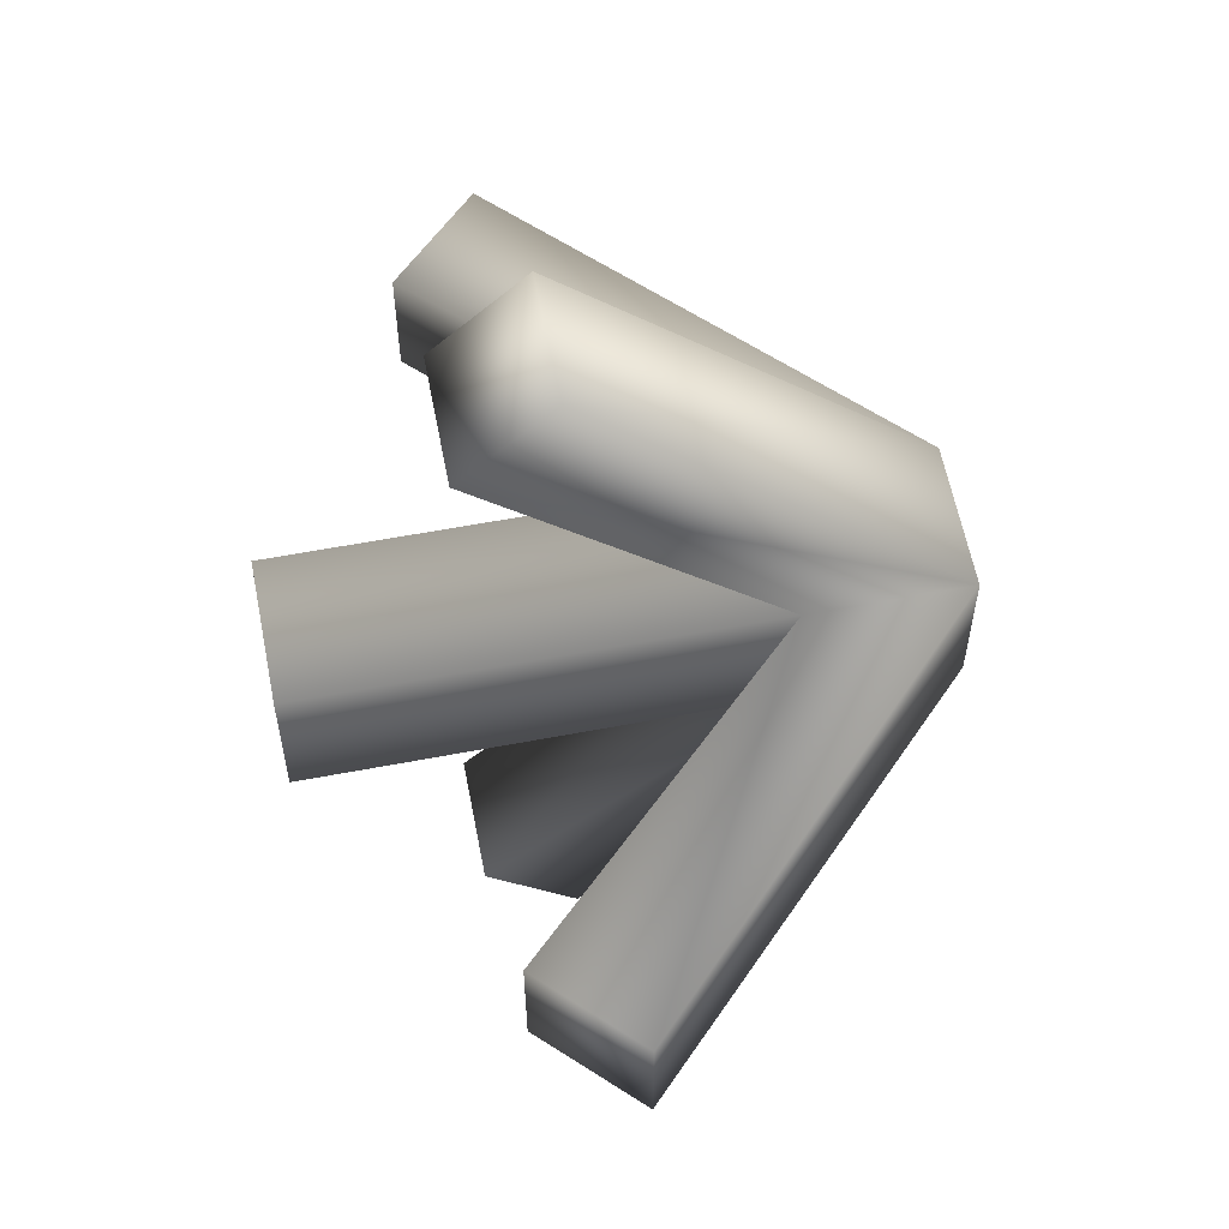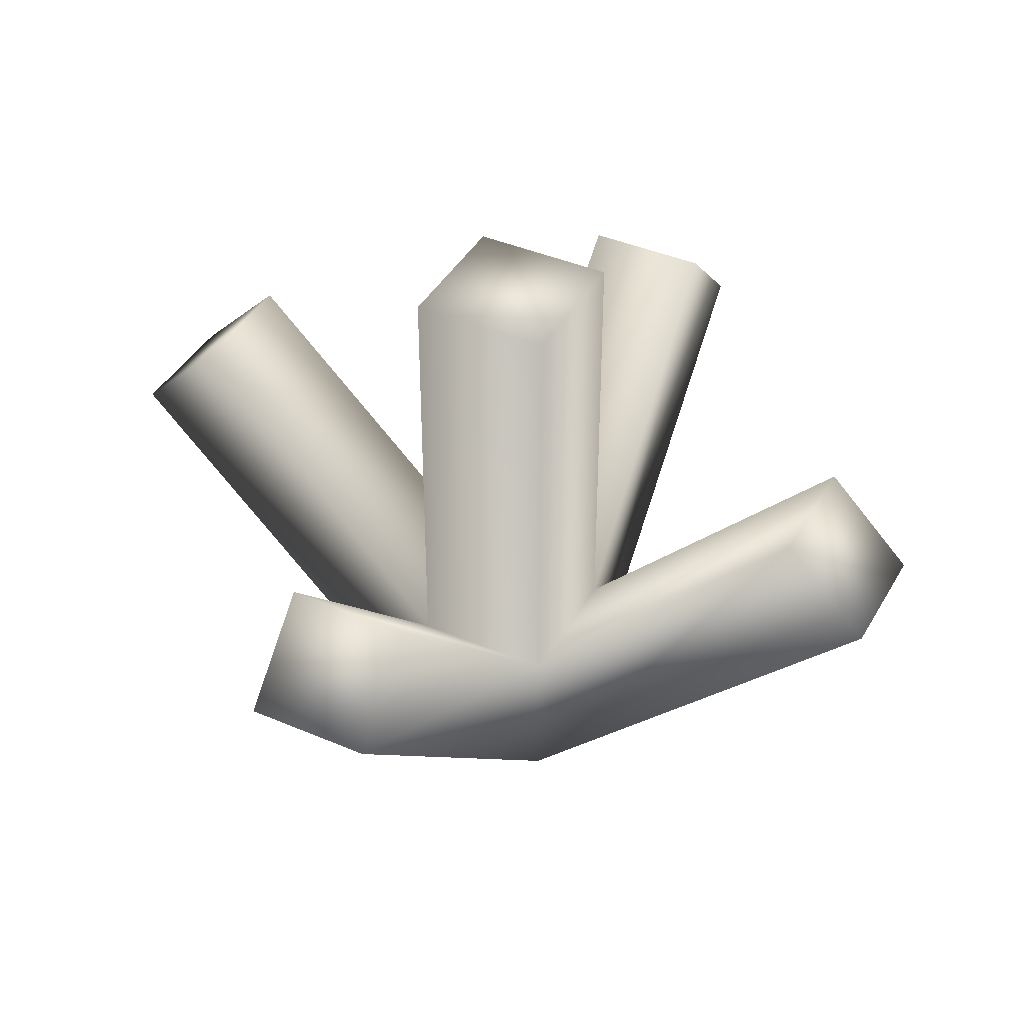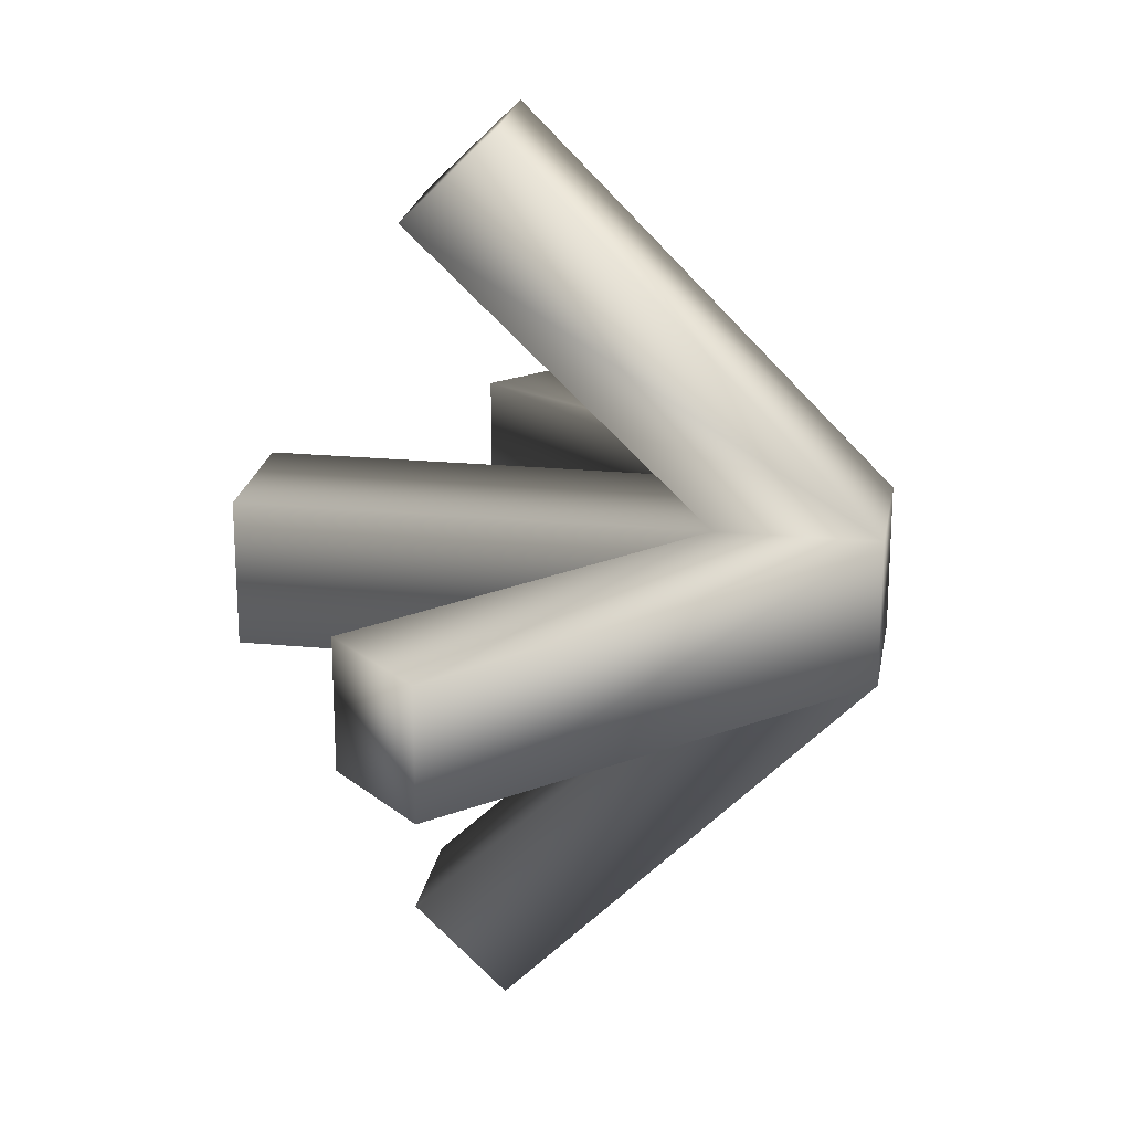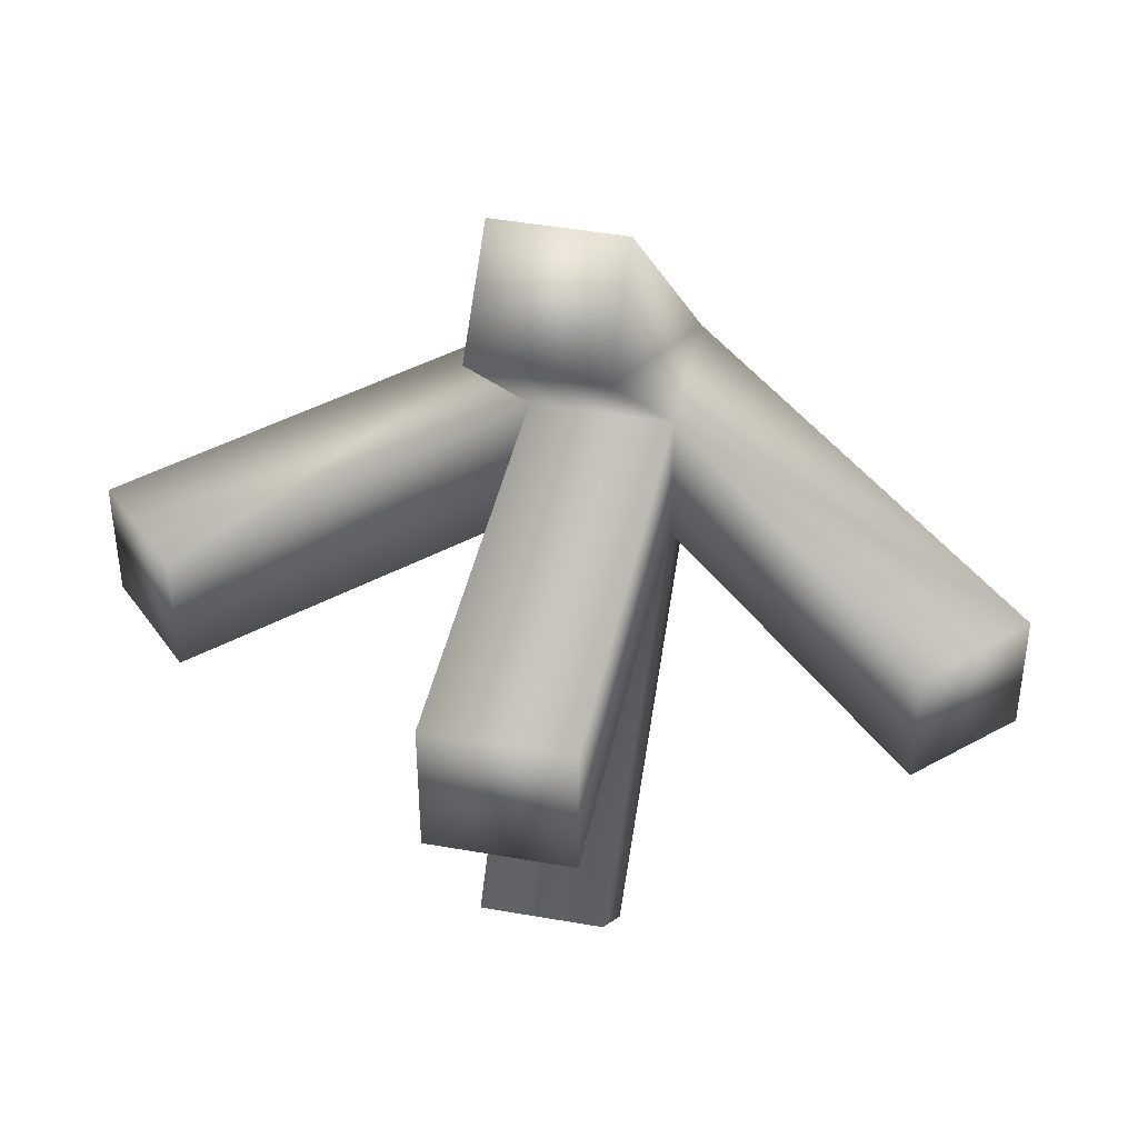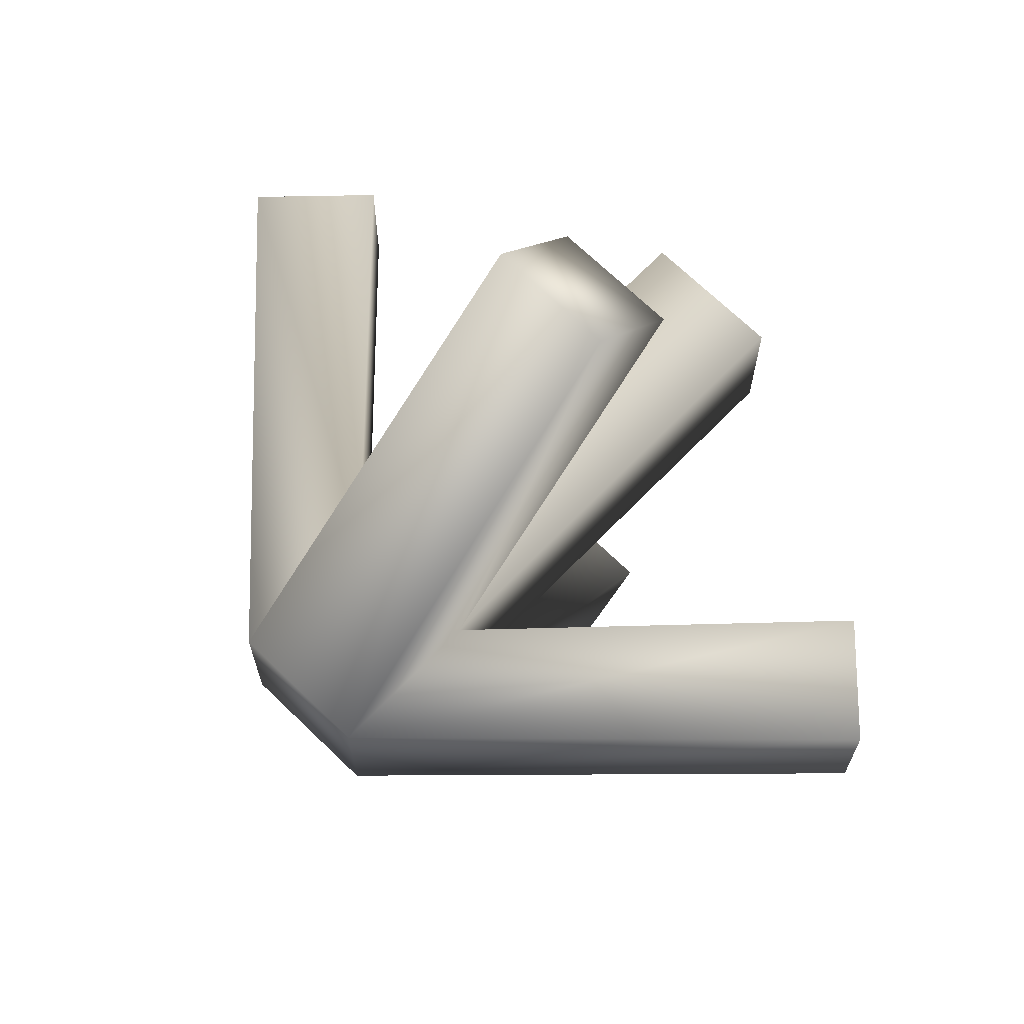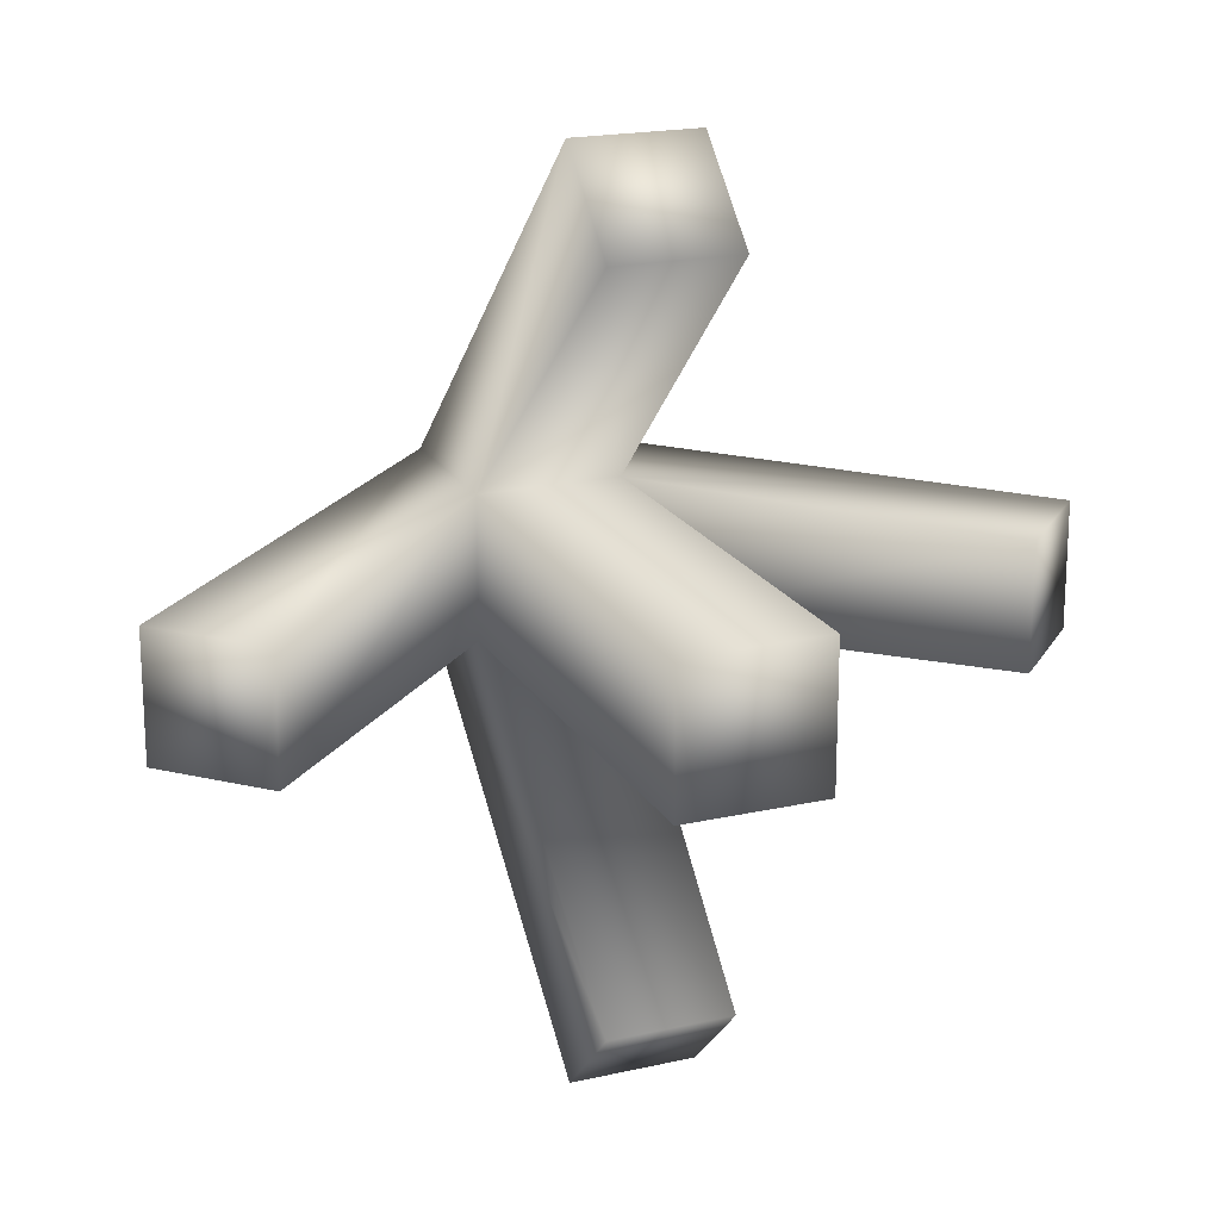
<metadata>
{"format":"obj","ext":"obj","renderer":"f3d","projection":"perspective","resolution":1024,"background":"white","views":[{"elev":59.7,"azim":-101.0,"up":"+Z"},{"elev":41.2,"azim":117.4,"up":"+Y"},{"elev":21.9,"azim":-80.5,"up":"+Z"},{"elev":42.8,"azim":-168.1,"up":"+Z"},{"elev":68.8,"azim":44.2,"up":"+Z"},{"elev":20.0,"azim":157.5,"up":"+Z"}]}
</metadata>
<code>
o crystal body
v -0.09254 0.16 -0.06424
v -0.09254 0.16 0.08219
v 0.0539 0.16 -0.06424
v 0.0539 0.16 0.08219
v -0.09254 1.665e-16 0.08219
v -0.09254 1.665e-16 -0.06424
v 0.0539 1.665e-16 -0.06424
v 0.0539 1.665e-16 0.08219
v -0.09254 0.6239 -0.06424
v -0.09254 0.6239 0.08219
v 0.0539 0.6239 -0.06424
v 0.0539 0.6239 0.08219
v -0.08454 0.3653 0.4528
v -0.08399 0.4565 0.3631
v 0.04344 0.365 0.4534
v 0.044 0.4562 0.3636
v 0.4267 0.3625 -0.05447
v 0.4265 0.3626 0.07351
v 0.3375 0.4543 -0.05472
v 0.3373 0.4544 0.07326
v -0.0838 0.4548 -0.3471
v -0.08421 0.3632 -0.4364
v 0.04419 0.4547 -0.3475
v 0.04378 0.363 -0.4368
v -0.3734 0.4566 -0.05453
v -0.373 0.4568 0.07345
v -0.4633 0.3655 -0.05414
v -0.4629 0.3657 0.07385
g crystal body_default
f 1 2 10 9
f 1 21 22 6
f 1 25 26 2
f 2 4 12 10
f 2 14 16 4
f 2 26 28 5
f 3 19 17 7
f 3 23 21 1
f 4 16 15 8
f 4 20 19 3
f 5 13 14 2
f 5 28 27 6
f 6 7 8 5
f 6 22 24 7
f 6 27 25 1
f 7 17 18 8
f 7 24 23 3
f 8 15 13 5
f 8 18 20 4
f 9 11 3 1
f 11 9 10 12
f 11 12 4 3
f 14 13 15 16
f 17 19 20 18
f 21 23 24 22
f 26 25 27 28

</code>
